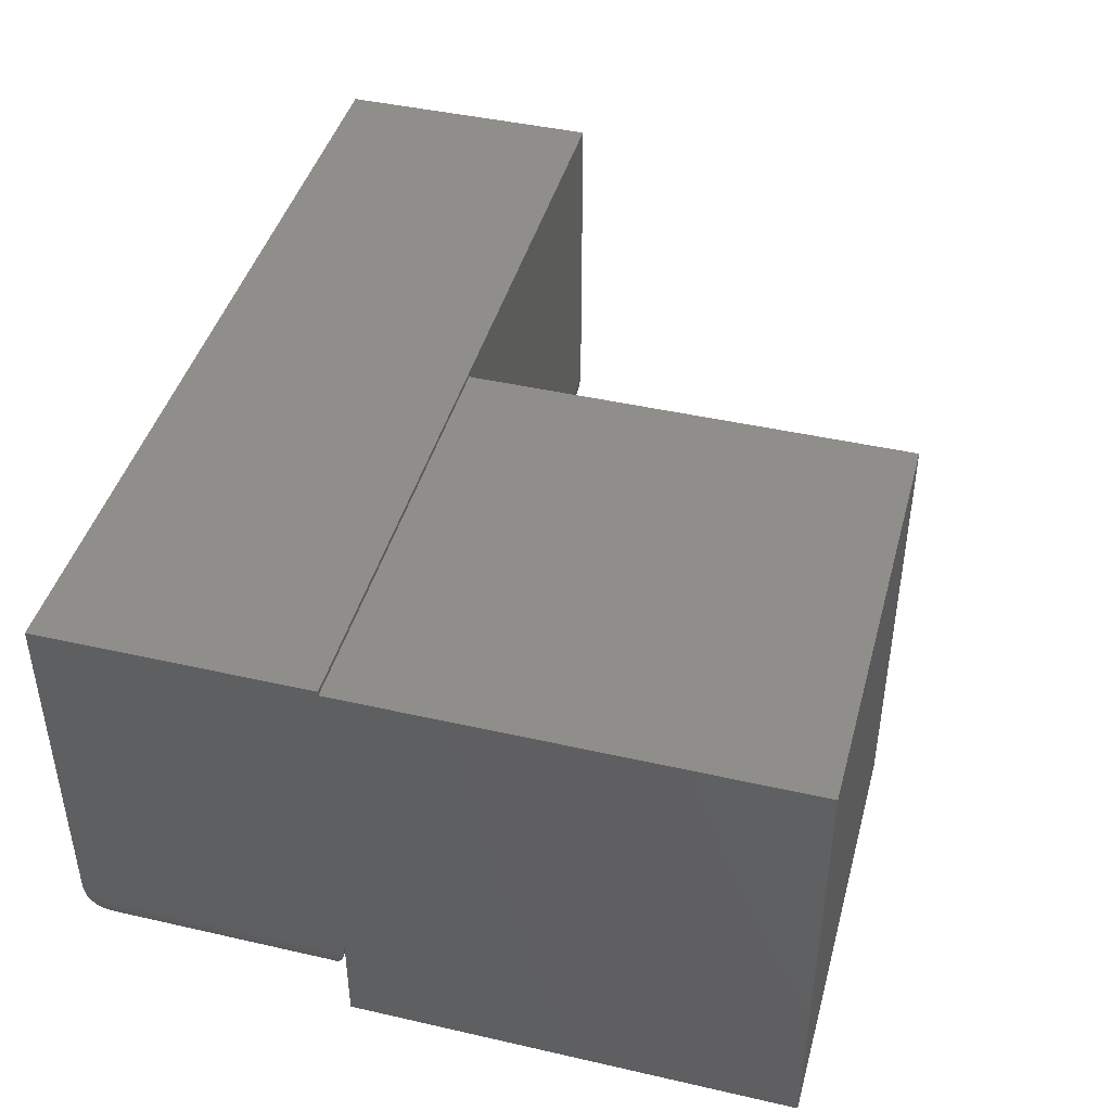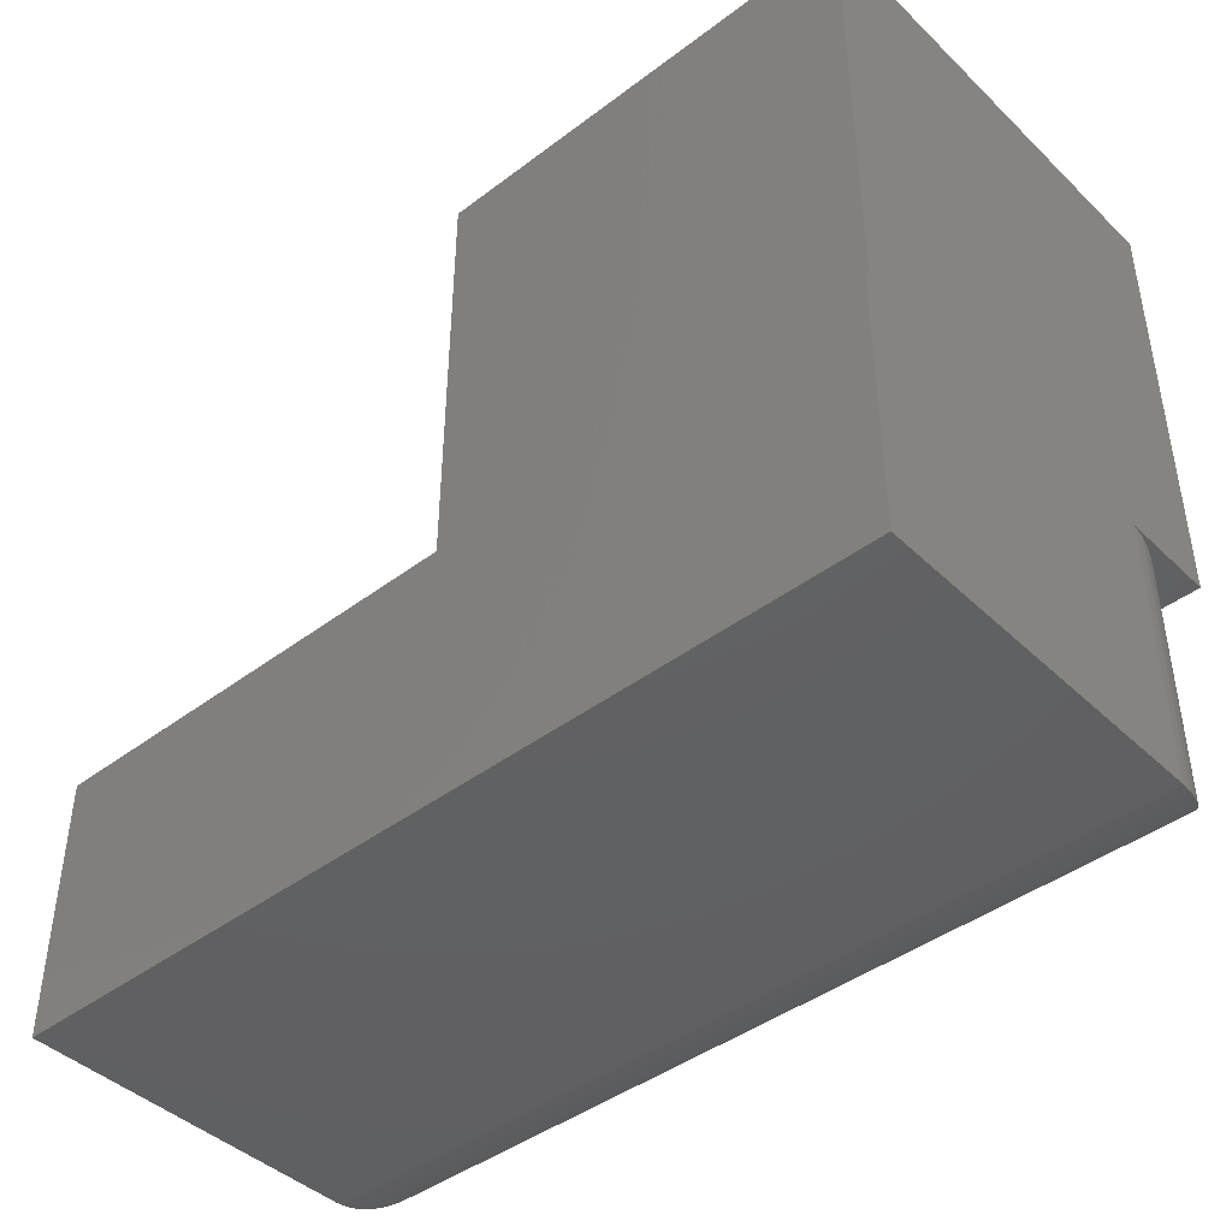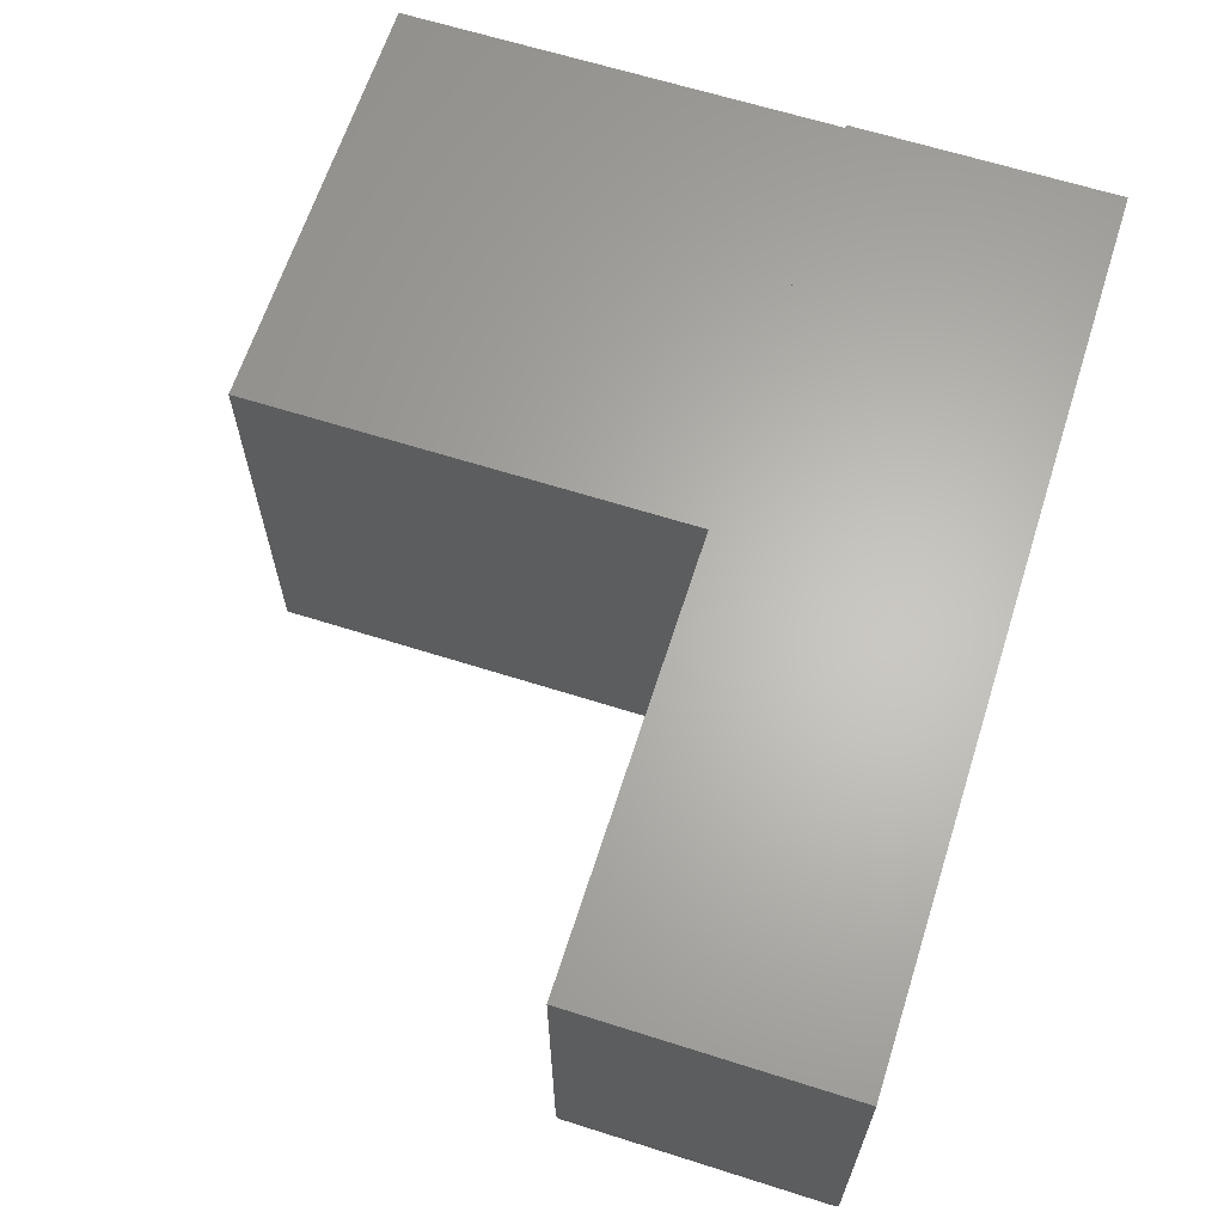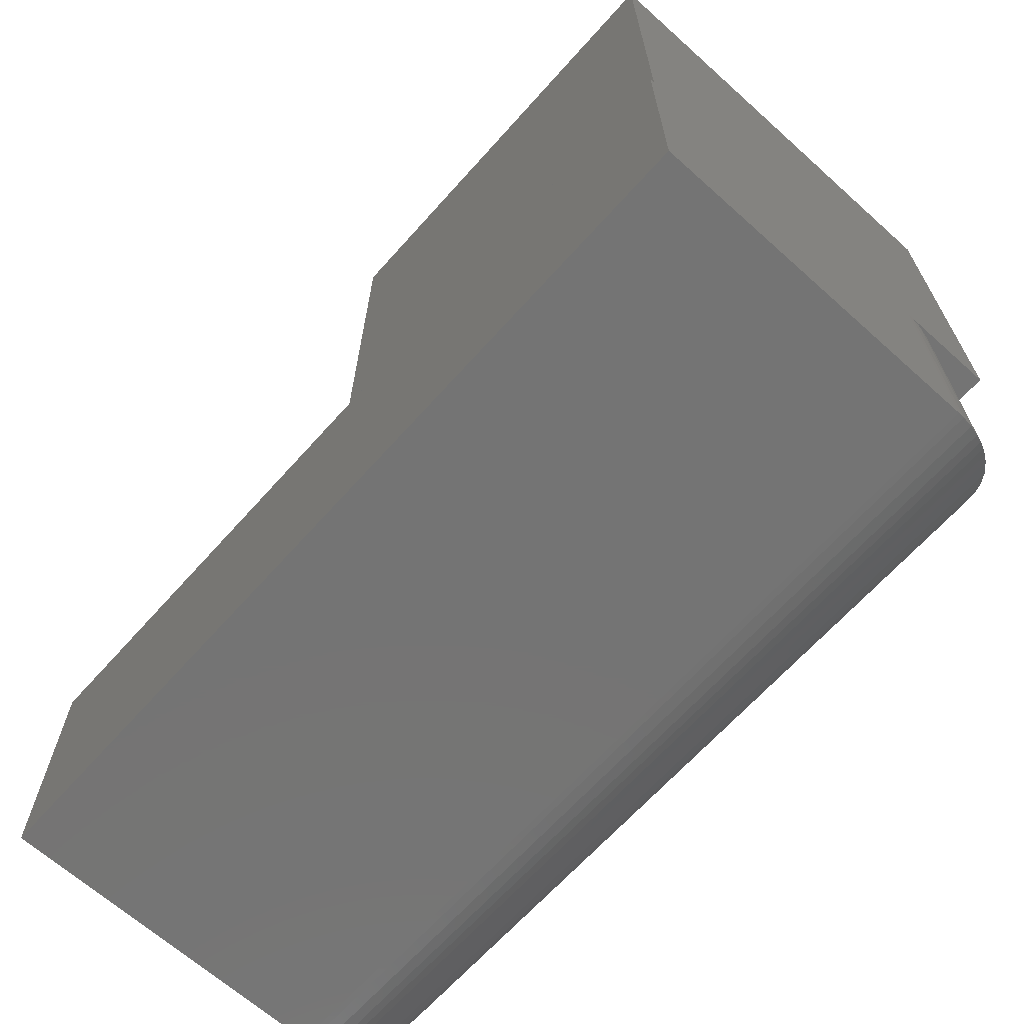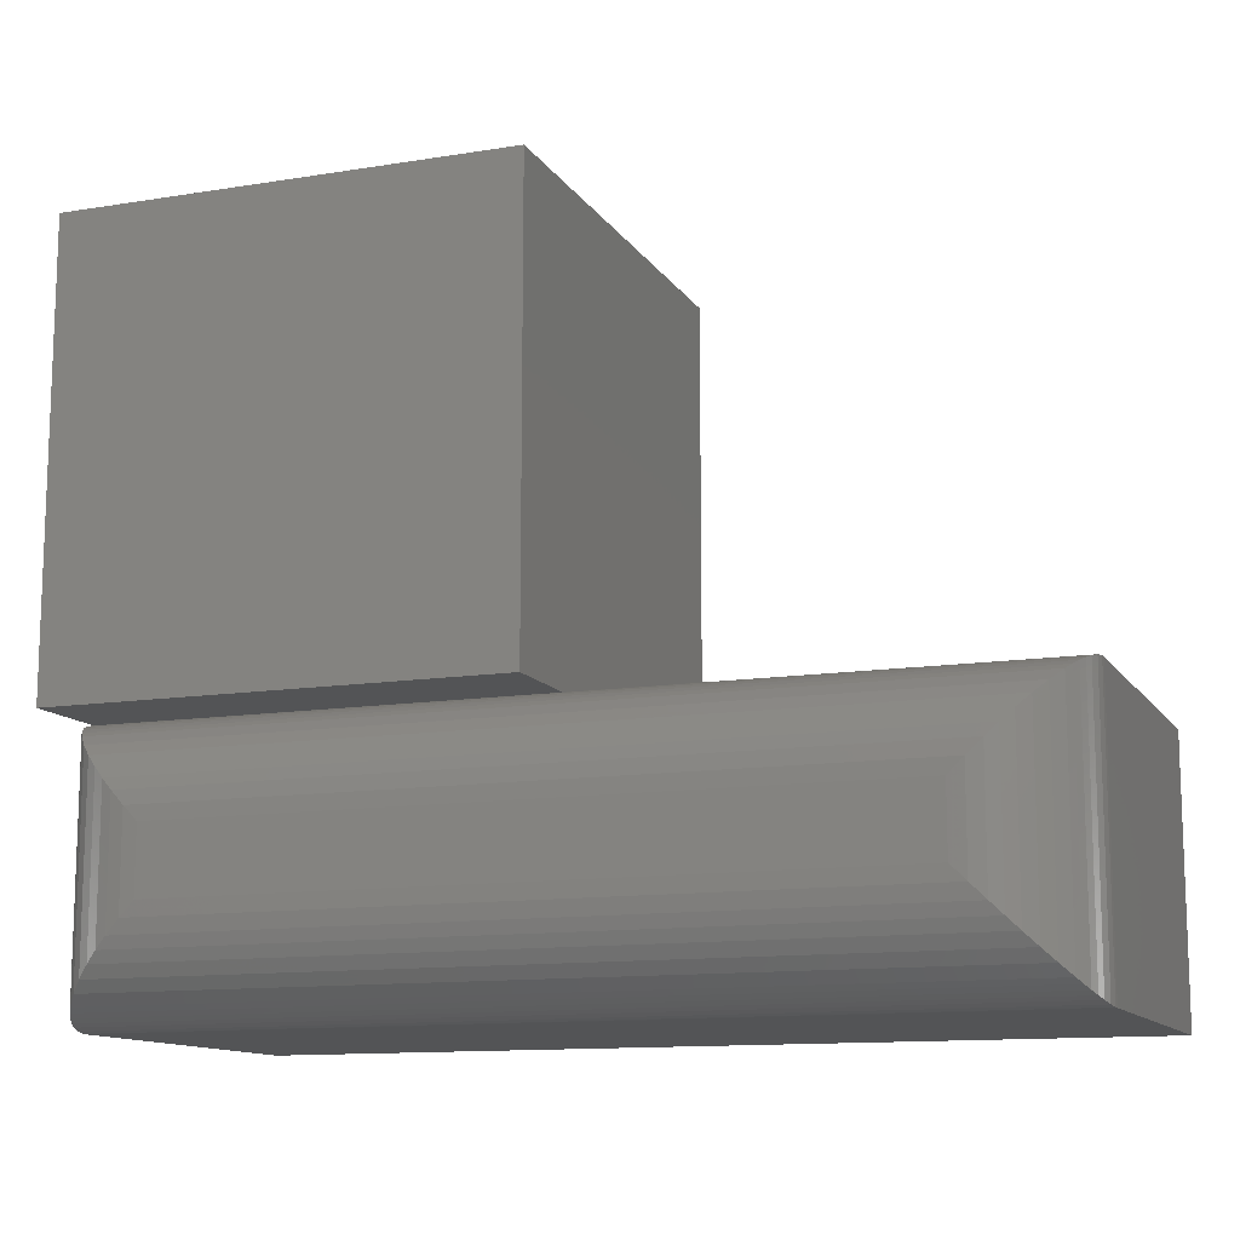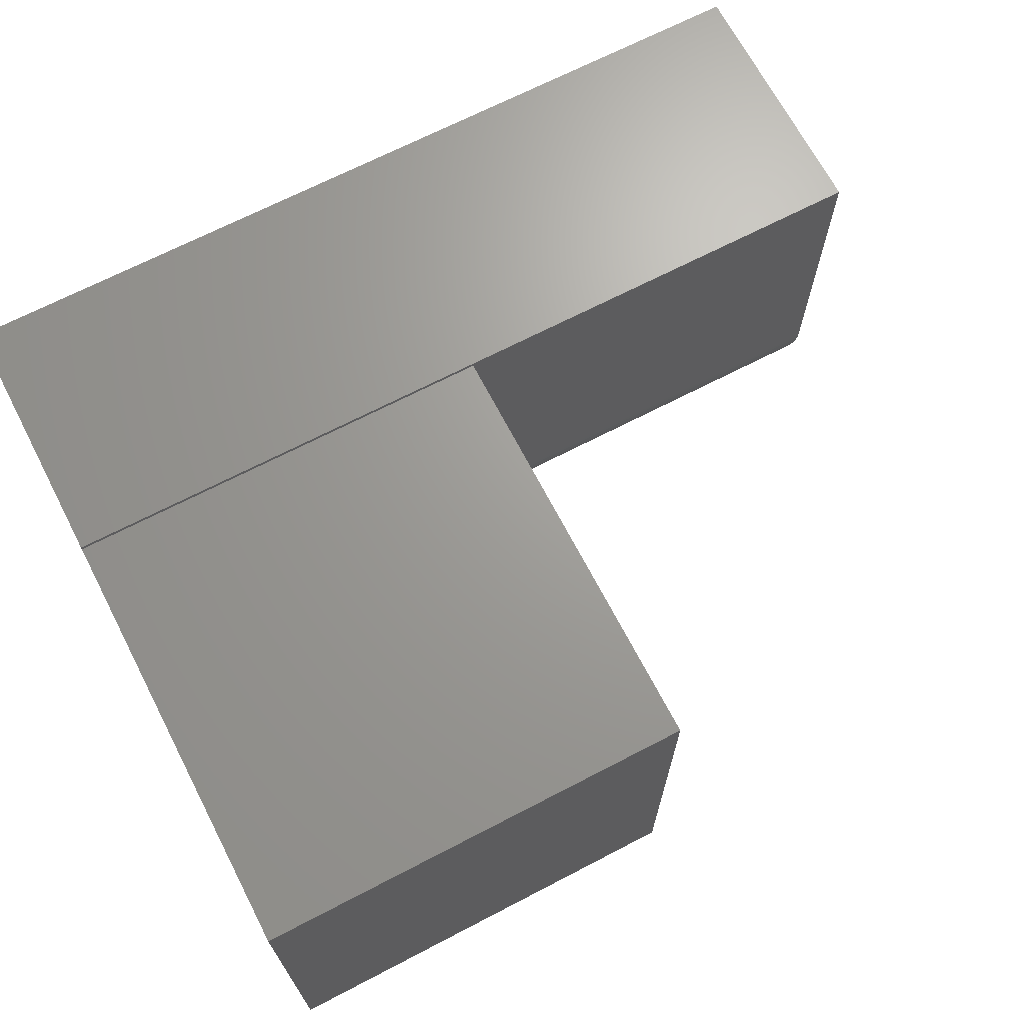
<metadata>
{"format":"stl","ext":"stl","renderer":"f3d","projection":"perspective","resolution":1024,"background":"white","views":[{"elev":43.3,"azim":-74.9,"up":"+Y"},{"elev":-43.1,"azim":-138.3,"up":"+Z"},{"elev":64.4,"azim":107.7,"up":"+Y"},{"elev":-66.5,"azim":-131.9,"up":"+Z"},{"elev":-12.3,"azim":20.7,"up":"+Z"},{"elev":68.5,"azim":-27.5,"up":"+Y"}]}
</metadata>
<code>
# stl→obj: 73 verts, 142 faces
v 0 0.3789 0.2266
v 0 0.08594 0
v 0 0.375 0.2266
v 0 0.3789 0
v 0 0.375 0.6016
v 0 0.08594 0.2266
v 0 0 0.2266
v 0 0 0.6016
v 0.375 0 0.6016
v 0.375 0.375 0.6016
v 0.375 0 0.2266
v 0.375 0.08594 0.2266
v 0.75 0.3789 0.2266
v 0.375 0.375 0.2266
v 0.75 0.08594 0.2266
v 0.0001656 0.08061 0.2264
v 0.7498 0.08061 0.2264
v 0.06205 0.003387 0.1645
v 0.6974 0.006751 0.174
v 0.05255 0.006751 0.174
v 0.0159 0.03614 0.2107
v 0.7379 0.0419 0.2144
v 0.01214 0.0419 0.2144
v 0.7412 0.04812 0.2178
v 0.008767 0.04812 0.2178
v 0.7441 0.05476 0.2207
v 0.005854 0.05476 0.2207
v 0.7465 0.06177 0.2231
v 0.003467 0.06177 0.2231
v 0.7487 0.07101 0.2253
v 0.001306 0.07101 0.2253
v 0.08594 0 0.1406
v 0.6641 0 0.1406
v 0.0738 0.0008612 0.1528
v 0.6762 0.0008612 0.1528
v 0.6879 0.003387 0.1645
v 0.0433 0.01132 0.1833
v 0.7067 0.01132 0.1833
v 0.03349 0.01786 0.1931
v 0.7165 0.01786 0.1931
v 0.02431 0.02605 0.2023
v 0.7257 0.02605 0.2023
v 0.7341 0.03614 0.2107
v 0.08594 0 0.08594
v 0.06205 0.003387 0.06205
v 0.05255 0.006751 0.05255
v 0.0433 0.01132 0.0433
v 0.0159 0.03614 0.0159
v 0.01215 0.0419 0.01214
v 0.008772 0.04812 0.008767
v 0.005855 0.05476 0.005854
v 0.003467 0.06177 0.003467
v 0.001307 0.07101 0.001306
v 0.0738 0.0008612 0.0738
v 0.03349 0.01786 0.03349
v 0.02431 0.02605 0.02431
v 0.0001656 0.08061 0.0001656
v 0.75 0.08594 0
v 0.75 0.3789 0
v 0.6641 0 0.08594
v 0.7487 0.07101 0.001307
v 0.7465 0.06177 0.003467
v 0.7441 0.05476 0.005855
v 0.7412 0.04812 0.008772
v 0.7379 0.0419 0.01215
v 0.7341 0.03614 0.0159
v 0.7498 0.08061 0.0001656
v 0.7257 0.02605 0.02431
v 0.7165 0.01786 0.03349
v 0.7067 0.01132 0.0433
v 0.6974 0.006751 0.05255
v 0.688 0.003387 0.06205
v 0.6762 0.0008612 0.0738
f 1 2 3
f 1 4 2
f 5 3 2
f 5 2 6
f 5 6 7
f 5 7 8
f 8 9 5
f 5 9 10
f 7 11 8
f 8 11 9
f 7 6 11
f 11 6 12
f 13 1 3
f 13 3 14
f 13 14 12
f 13 12 15
f 15 16 17
f 15 12 16
f 18 19 20
f 21 22 23
f 23 22 24
f 23 24 25
f 25 24 26
f 25 26 27
f 27 26 28
f 27 28 29
f 29 28 30
f 29 30 31
f 31 30 17
f 31 17 16
f 6 16 12
f 32 33 34
f 34 33 35
f 34 35 18
f 18 35 36
f 18 36 19
f 20 19 37
f 37 19 38
f 37 38 39
f 39 38 40
f 39 40 41
f 41 40 42
f 41 42 21
f 21 42 43
f 21 43 22
f 44 32 34
f 45 18 20
f 45 20 46
f 46 20 37
f 46 37 47
f 48 23 49
f 49 23 25
f 49 25 50
f 50 25 27
f 50 27 51
f 51 27 29
f 51 29 52
f 52 29 31
f 52 31 53
f 53 31 16
f 18 45 34
f 34 45 54
f 34 54 44
f 47 37 55
f 55 37 39
f 55 39 56
f 56 39 41
f 56 41 48
f 48 41 21
f 48 21 23
f 6 2 16
f 16 2 57
f 16 57 53
f 14 3 10
f 10 3 5
f 9 11 10
f 10 11 12
f 10 12 14
f 2 4 58
f 58 4 59
f 15 58 13
f 13 58 59
f 32 44 33
f 33 44 60
f 57 61 53
f 53 61 62
f 53 62 52
f 52 62 63
f 52 63 51
f 51 63 64
f 51 64 50
f 50 64 65
f 50 65 49
f 49 65 66
f 49 66 48
f 2 58 57
f 57 58 67
f 57 67 61
f 48 66 56
f 56 66 68
f 56 68 55
f 55 68 69
f 55 69 47
f 47 69 70
f 47 70 46
f 46 70 71
f 46 71 72
f 60 44 73
f 73 44 54
f 73 54 72
f 72 54 45
f 72 45 46
f 33 73 35
f 33 60 73
f 67 30 61
f 61 30 28
f 61 28 62
f 62 28 26
f 62 26 63
f 63 26 24
f 63 24 64
f 64 24 22
f 64 22 65
f 65 22 43
f 65 43 66
f 70 19 71
f 71 19 36
f 58 15 67
f 67 15 17
f 67 17 30
f 66 43 68
f 68 43 42
f 68 42 69
f 69 42 40
f 69 40 70
f 70 40 38
f 70 38 19
f 35 73 36
f 36 73 72
f 36 72 71
f 13 59 1
f 1 59 4

</code>
